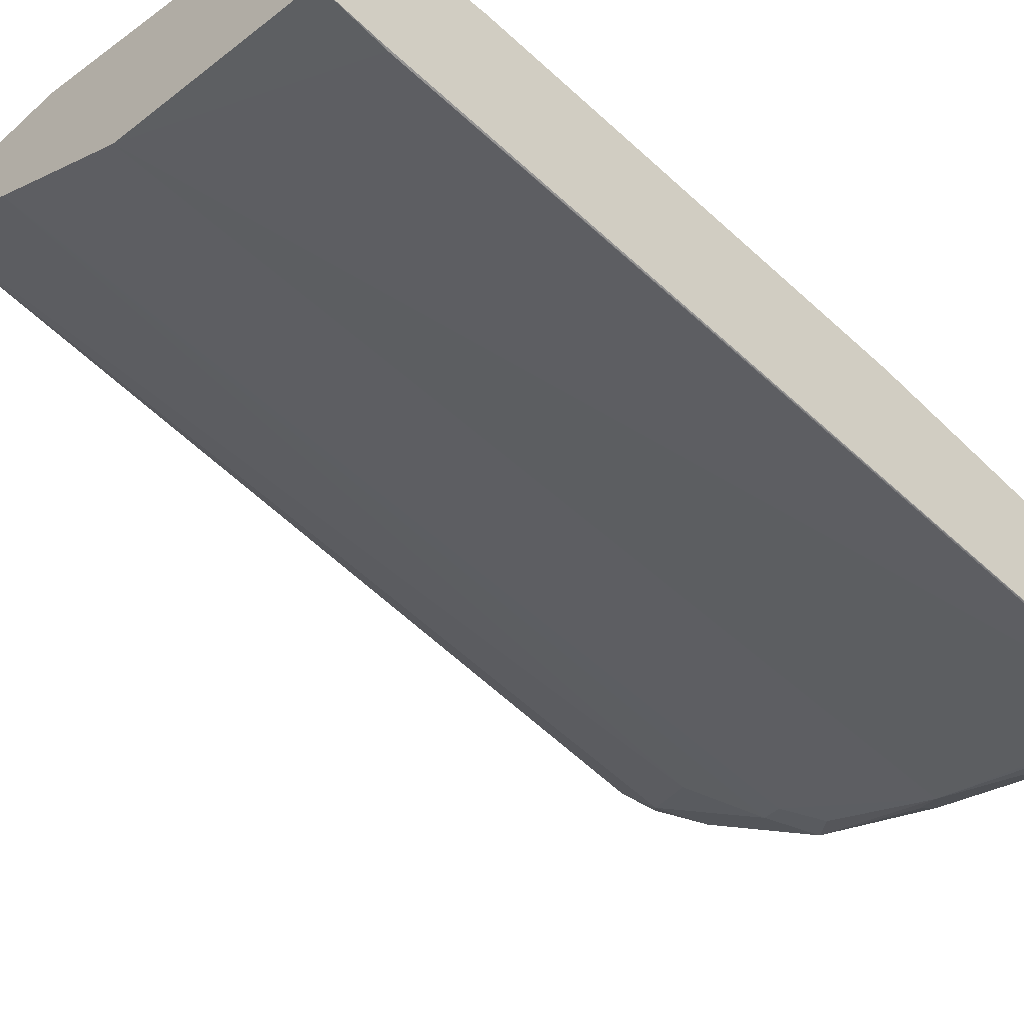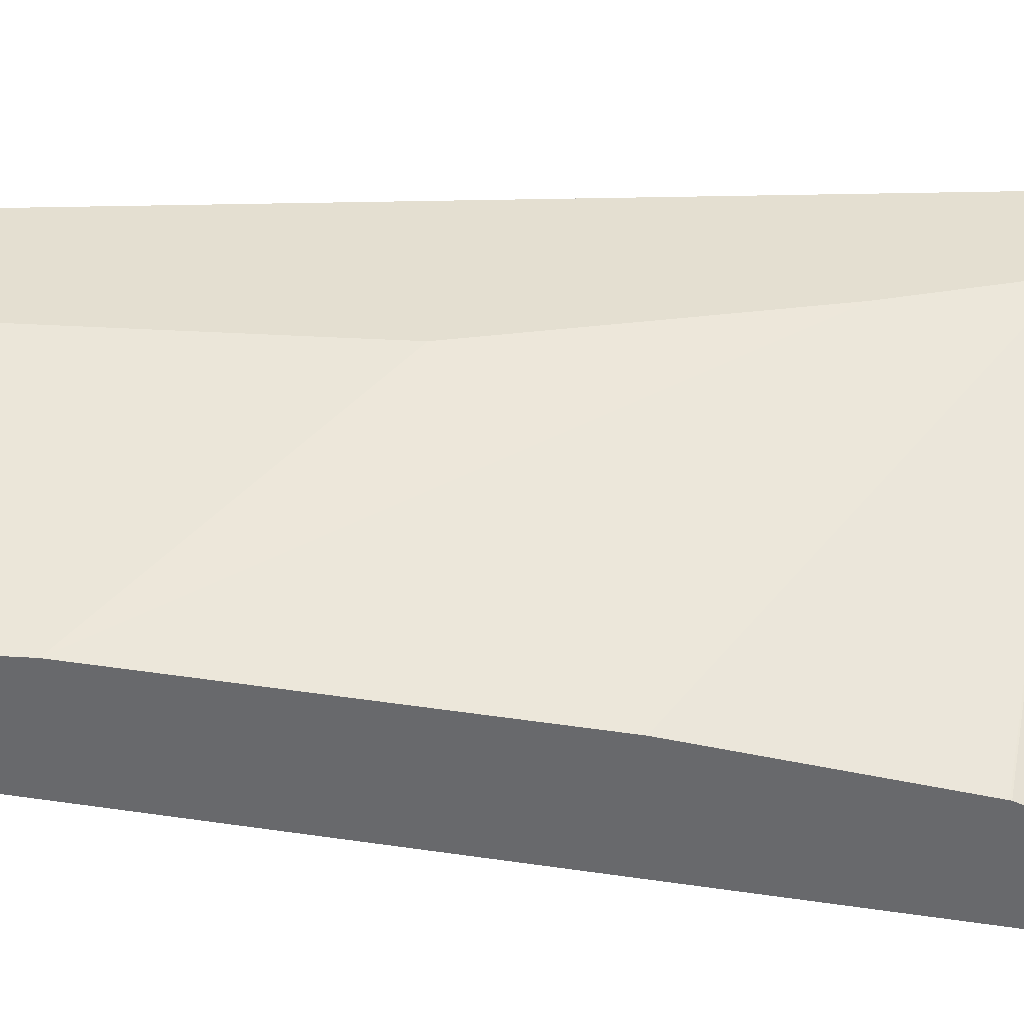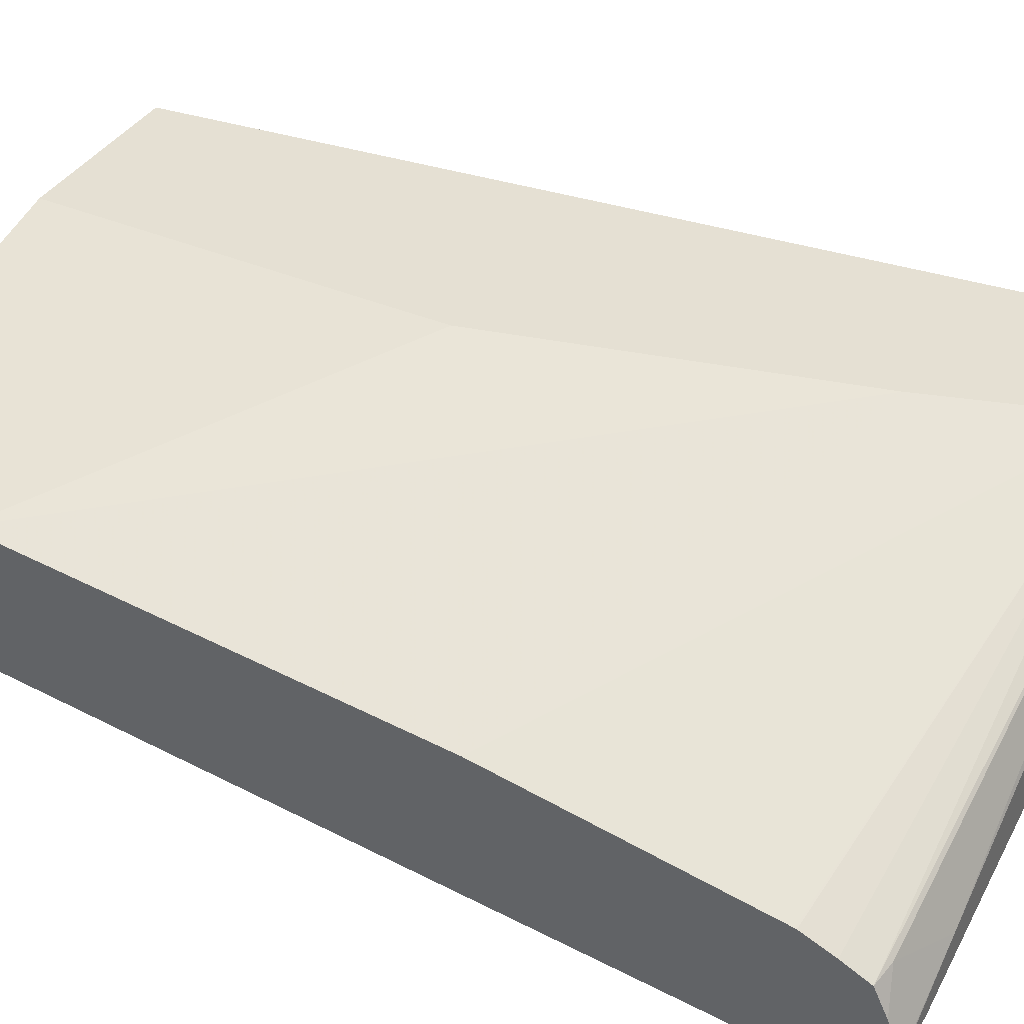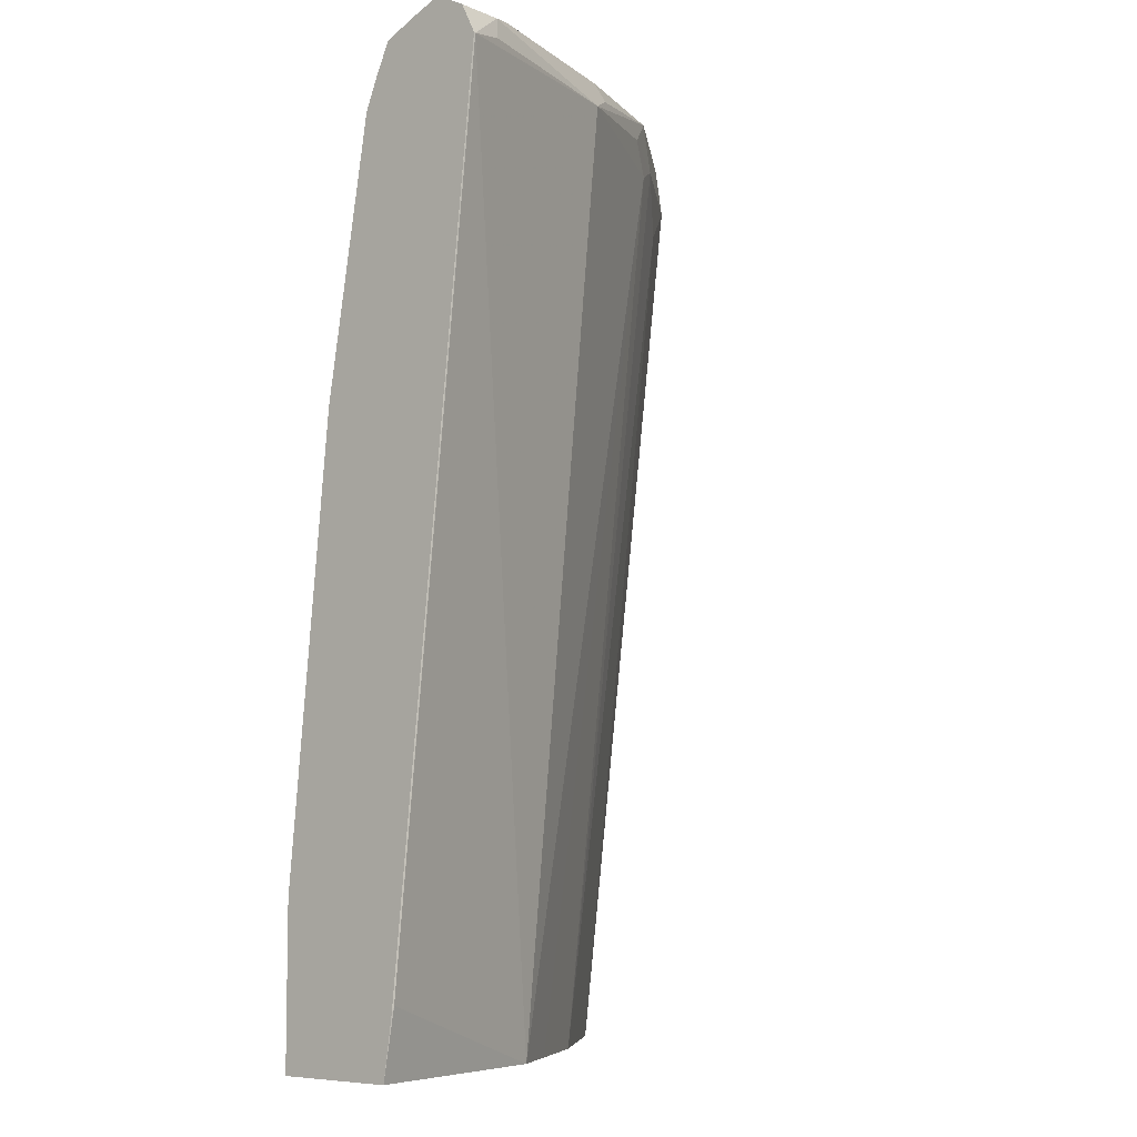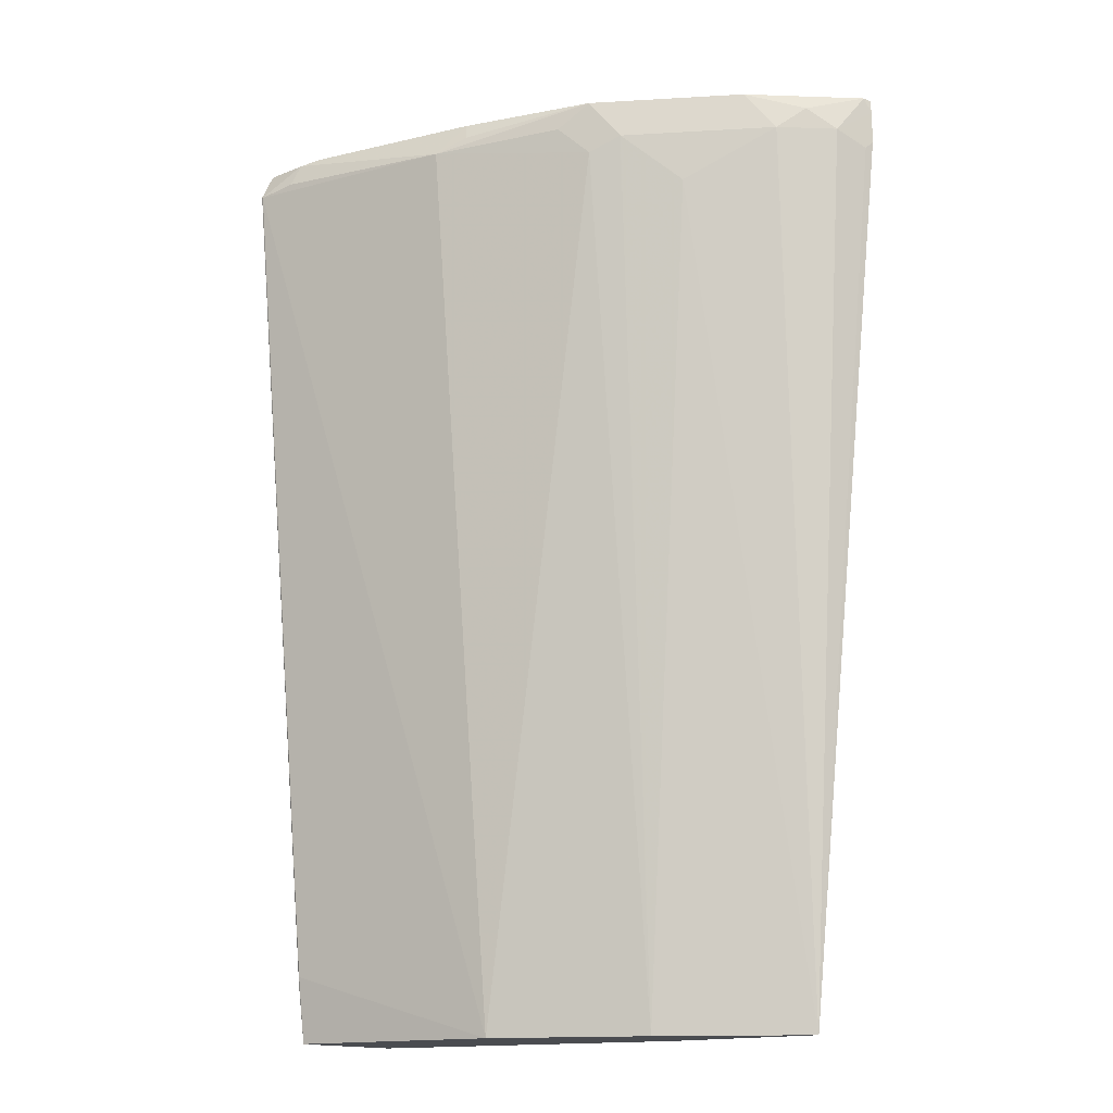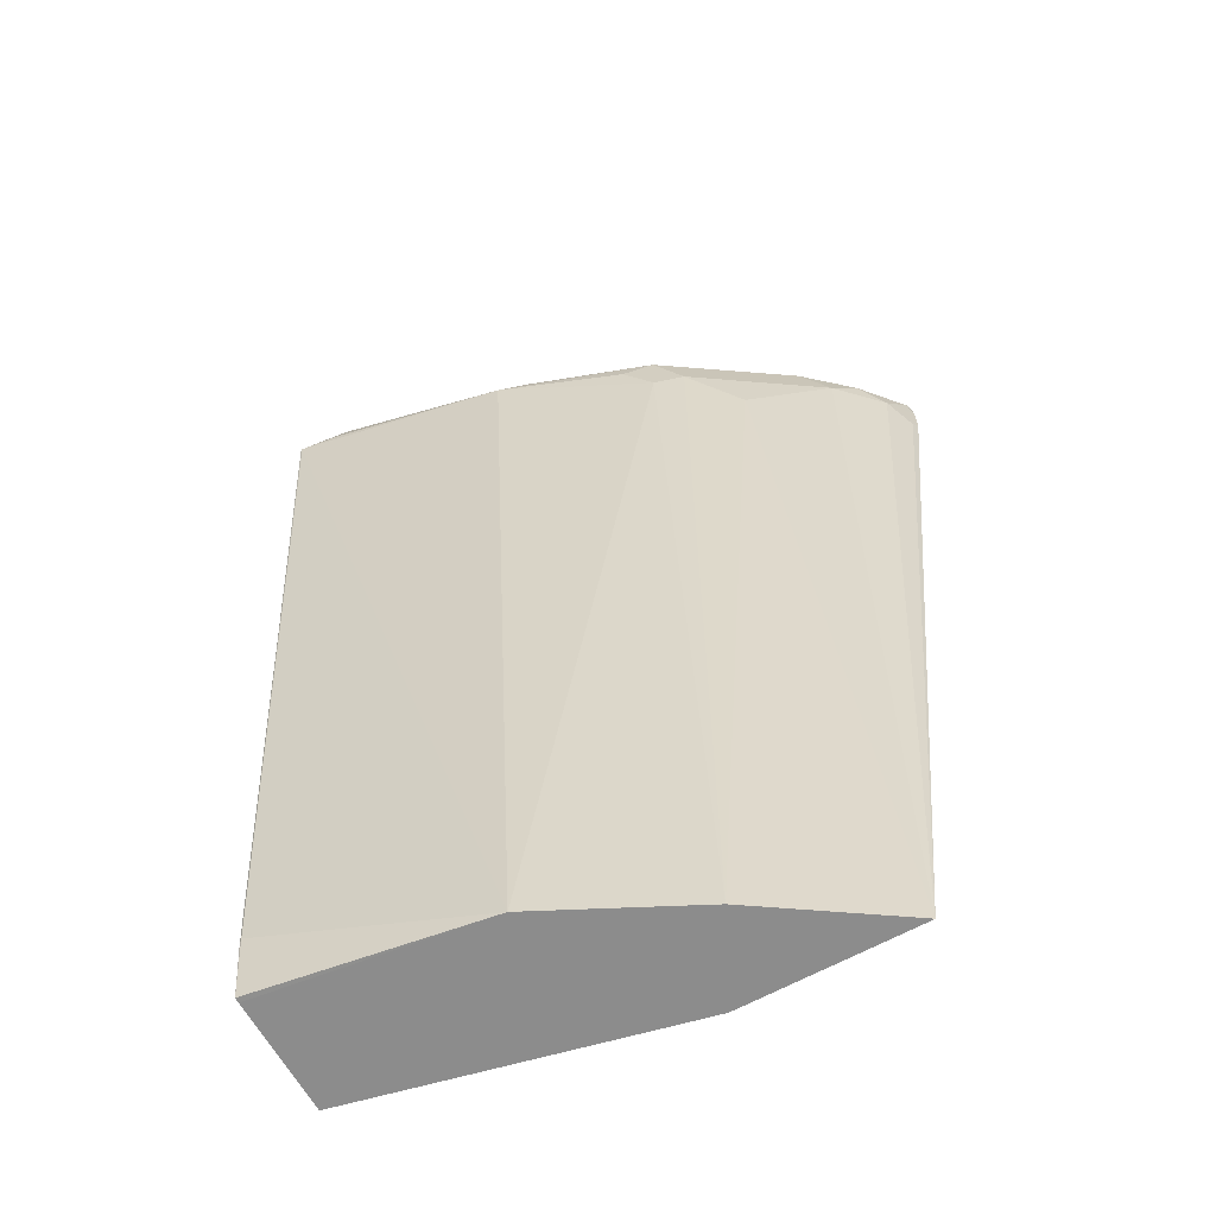
<metadata>
{"format":"obj","ext":"obj","renderer":"f3d","projection":"perspective","resolution":1024,"background":"white","views":[{"elev":-45.1,"azim":45.8,"up":"+Z"},{"elev":36.8,"azim":94.5,"up":"+Z"},{"elev":38.2,"azim":118.5,"up":"+Z"},{"elev":-7.0,"azim":130.3,"up":"+Y"},{"elev":-15.1,"azim":-139.2,"up":"+Y"},{"elev":-64.2,"azim":-151.0,"up":"+Y"}]}
</metadata>
<code>
v -0.4627 0.7381 -0.3858
v -0.4627 0.7633 -0.3858
v -0.4484 0.7436 -0.4144
v -0.4598 0.7322 -0.3917
v -0.3861 0.05051 -0.3858
v -0.4617 0.7738 -0.3858
v -0.4598 0.7748 -0.3917
v -0.4314 0.7606 -0.4314
v -0.4144 0.7436 -0.4484
v -0.386 0.05051 -0.386
v -0.2498 0.05051 -0.3858
v -0.4539 0.7777 -0.3858
v -0.4087 0.7833 -0.4087
v -0.3916 0.7748 -0.4598
v -0.3122 0.7436 -0.5165
v -0.3519 0.7039 -0.4882
v -0.2838 0.05051 -0.4541
v 0.001166 0.05051 -0.4428
v -0.2498 0.2951 -0.3858
v -0.4427 0.7791 -0.3858
v -0.4087 0.7833 -0.3858
v -0.3746 0.7833 -0.4428
v -0.2725 0.7833 -0.5109
v -0.2895 0.7748 -0.5279
v -0.2668 0.7549 -0.5393
v -0.2895 0.7322 -0.5279
v -0.2157 0.05051 -0.4882
v 0.001166 0.05051 -0.533
v 0.001166 0.1703 -0.4428
v -0.2499 0.3291 -0.3858
v -0.3792 0.7788 -0.3858
v -0.06812 0.7833 -0.5449
v -0.1703 0.7833 -0.5449
v -0.1874 0.7748 -0.562
v -0.193 0.7606 -0.5676
v -0.1703 0.7493 -0.579
v -0.1703 0.05051 -0.5109
v 0.001166 0.05058 -0.537
v -0.2501 0.3635 -0.3858
v 0.001166 0.5108 -0.4768
v -0.318 0.6359 -0.3858
v -0.2839 0.4996 -0.3858
v -0.01704 0.7663 -0.5279
v -0.3588 0.7651 -0.3858
v 0.001166 0.7626 -0.5315
v 0.001166 0.7833 -0.579
v 0.001166 0.783 -0.5776
v -0.03407 0.7833 -0.579
v -0.0511 0.7748 -0.596
v -0.03407 0.7719 -0.6017
v -0.02839 0.7549 -0.6074
v -1.438e-05 0.7493 -0.613
v -1.438e-05 0.1022 -0.5449
v 0.001166 0.09635 -0.5437
v 0.001166 0.7152 -0.5109
v 0.001166 0.7728 -0.5528
v 0.001166 0.7414 -0.5214
v 0.001166 0.7166 -0.5112
v 0.001166 0.7724 -0.6009
v 0.001166 0.7719 -0.6017
v 0.001166 0.7501 -0.6127
v 0.001166 0.7493 -0.6128
f 28 37 38
f 25 36 26
f 26 36 37
f 26 37 27
f 29 39 30
f 31 45 43
f 29 41 42
f 29 42 39
f 31 43 32
f 31 44 45
f 24 36 25
f 29 40 41
f 24 35 36
f 18 55 40
f 23 34 24
f 23 33 34
f 21 31 32
f 19 29 30
f 18 40 29
f 18 58 55
f 18 57 58
f 18 45 57
f 18 56 45
f 18 47 56
f 18 59 46
f 18 60 59
f 24 34 35
f 32 43 47
f 53 62 54
f 33 48 49
f 18 61 60
f 52 62 53
f 52 61 62
f 50 52 51
f 50 61 52
f 50 60 61
f 50 59 60
f 49 59 50
f 48 59 49
f 46 59 48
f 44 58 57
f 44 55 58
f 44 57 45
f 43 45 56
f 43 56 47
f 40 44 41
f 40 55 44
f 38 53 54
f 37 52 53
f 37 53 38
f 36 52 37
f 36 51 52
f 36 50 51
f 36 49 50
f 34 36 35
f 34 49 36
f 33 49 34
f 32 47 46
f 18 62 61
f 18 46 47
f 18 38 54
f 5 37 28
f 5 27 37
f 5 17 27
f 5 10 17
f 4 10 5
f 3 10 4
f 3 9 10
f 3 8 9
f 3 7 8
f 2 7 3
f 2 6 7
f 1 6 2
f 1 20 12
f 1 21 20
f 1 31 21
f 1 44 31
f 1 41 44
f 1 42 41
f 1 39 42
f 1 30 39
f 1 19 30
f 1 11 19
f 1 5 11
f 1 4 5
f 1 3 4
f 1 2 3
f 18 54 62
f 5 28 18
f 5 18 11
f 1 12 6
f 7 12 13
f 18 28 38
f 6 12 7
f 17 26 27
f 15 17 16
f 15 26 17
f 15 25 26
f 15 24 25
f 14 24 15
f 14 22 23
f 13 20 21
f 13 22 14
f 13 23 22
f 13 33 23
f 13 48 33
f 14 23 24
f 13 46 48
f 7 13 14
f 7 14 8
f 8 14 9
f 9 14 15
f 9 16 10
f 10 16 17
f 9 15 16
f 11 29 19
f 12 20 13
f 13 21 32
f 13 32 46
f 11 18 29

</code>
